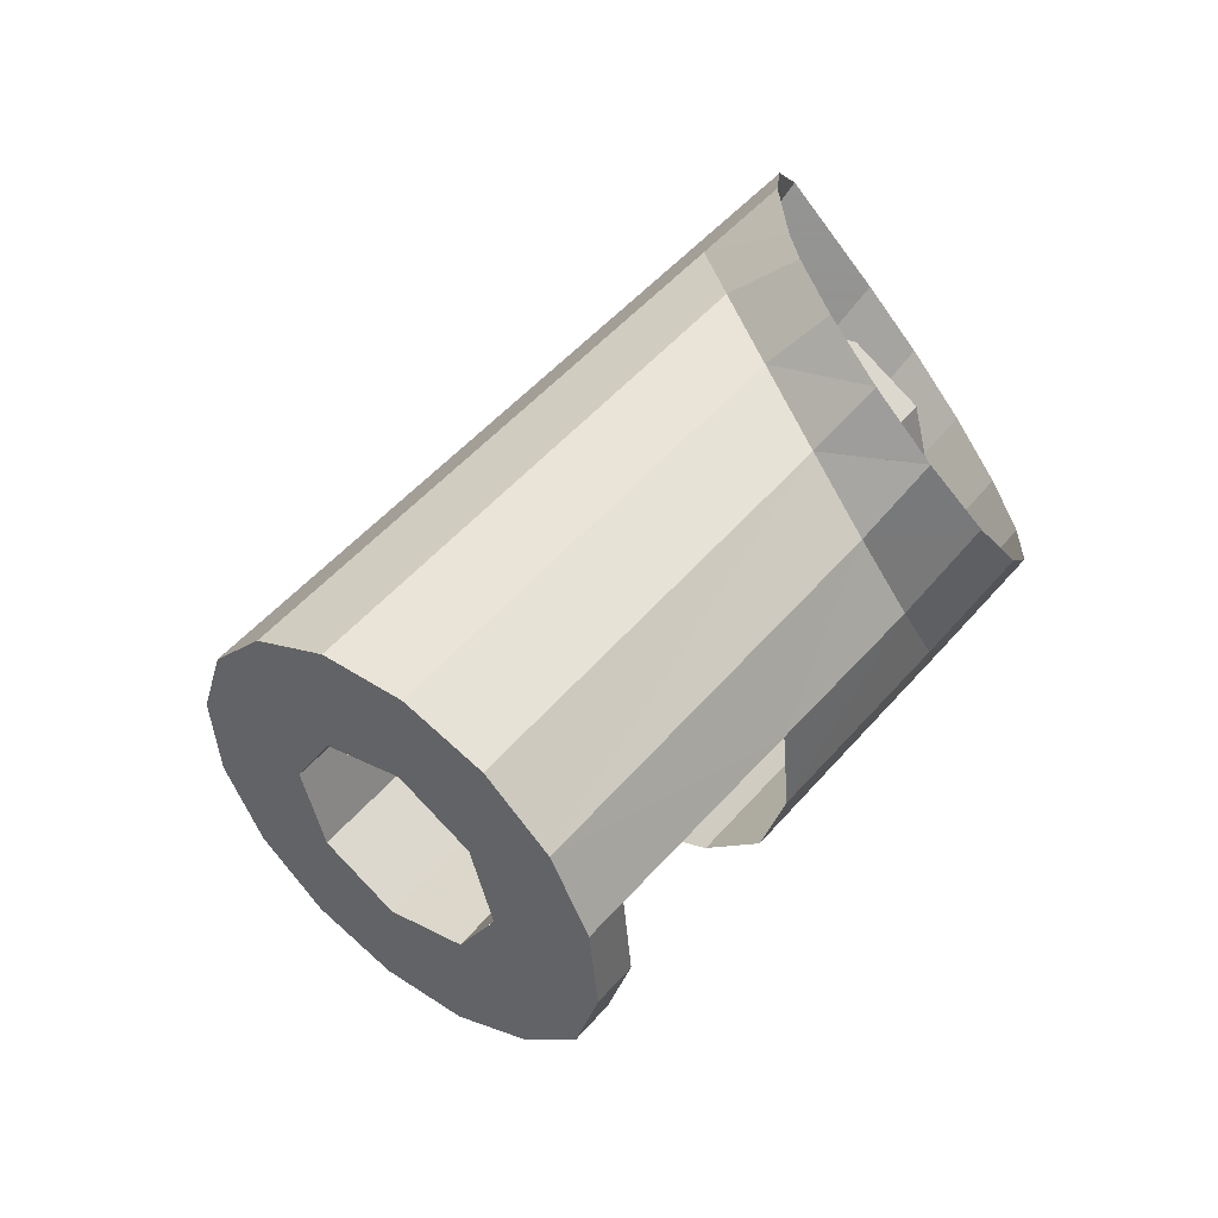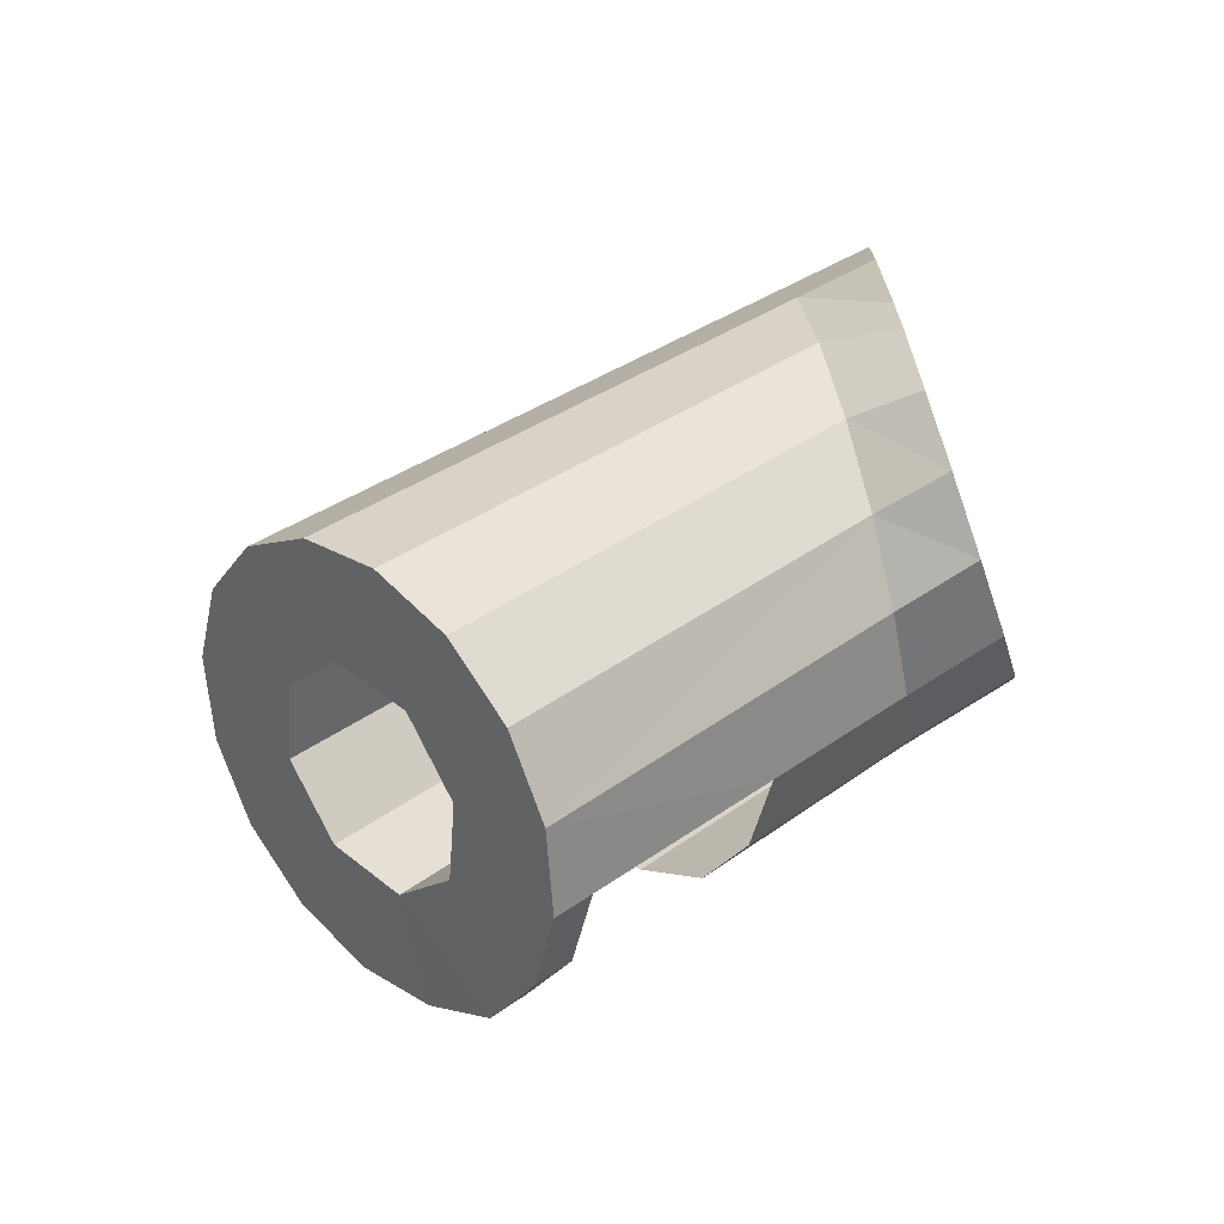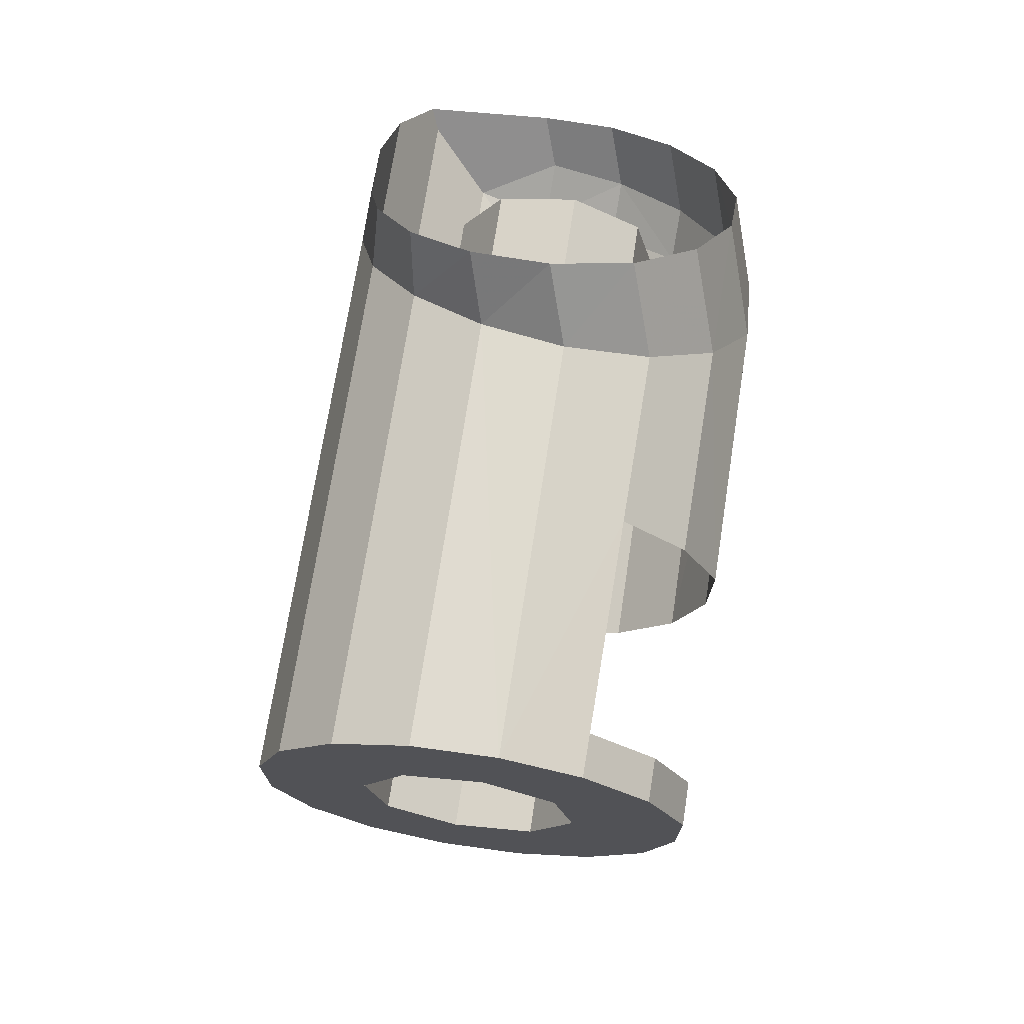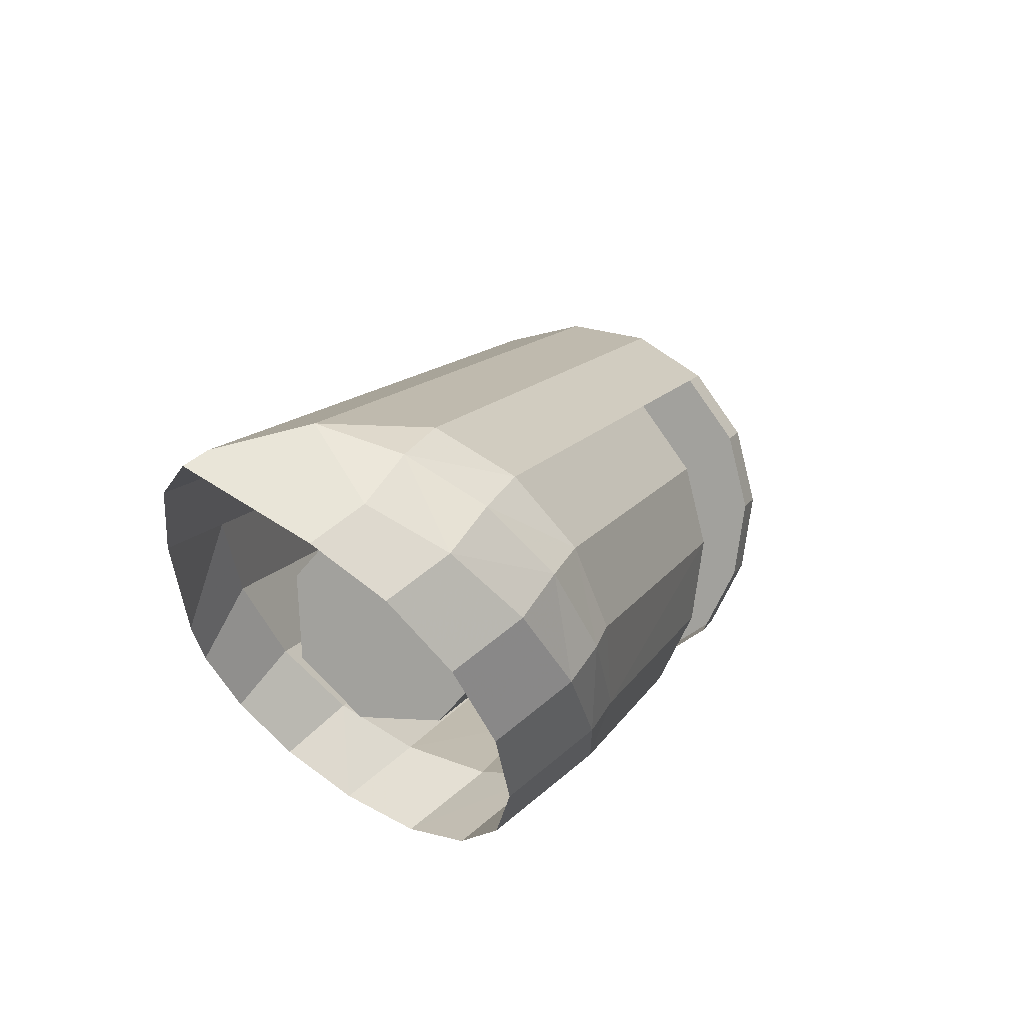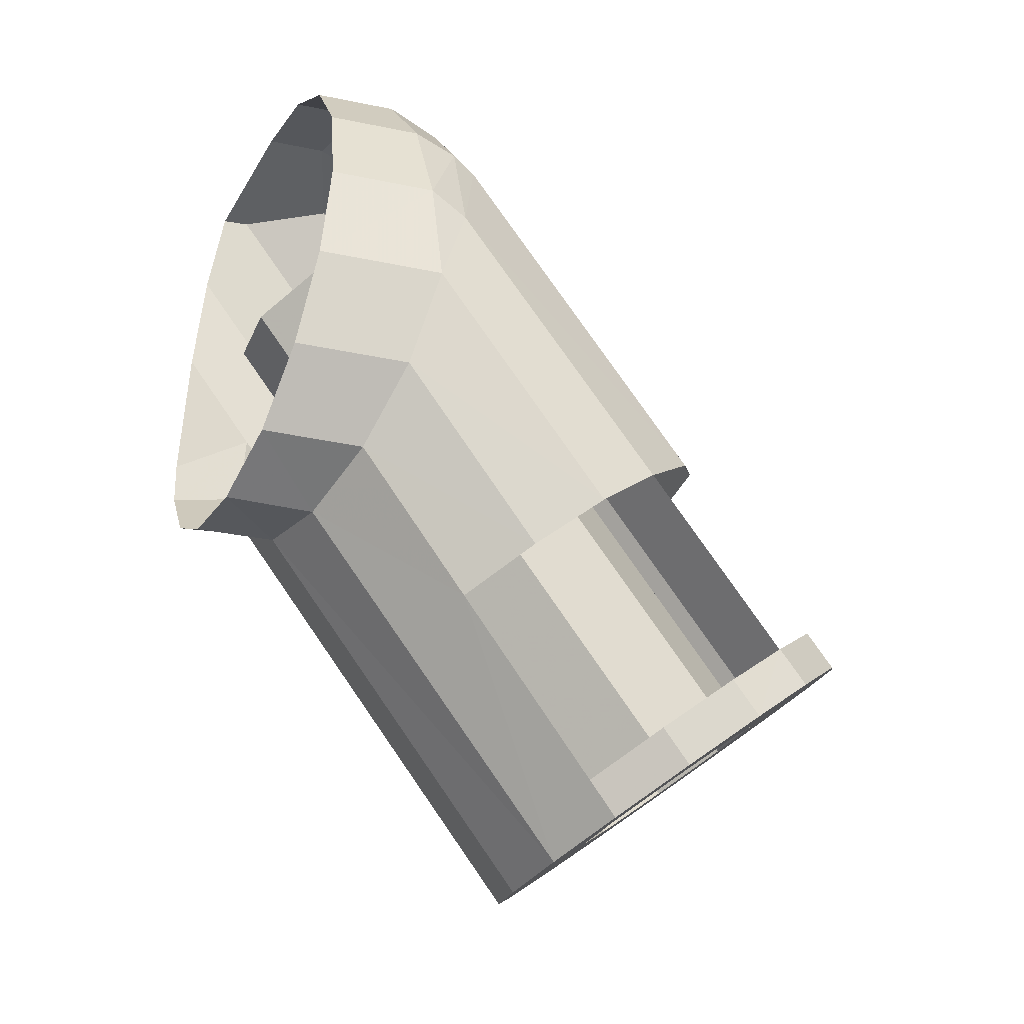
<metadata>
{"format":"obj","ext":"obj","renderer":"f3d","projection":"perspective","resolution":1024,"background":"white","views":[{"elev":-66.9,"azim":-60.9,"up":"+Z"},{"elev":-68.7,"azim":-78.2,"up":"+Z"},{"elev":-65.0,"azim":-12.1,"up":"+Z"},{"elev":59.7,"azim":26.6,"up":"+Z"},{"elev":-42.1,"azim":53.7,"up":"+Z"}]}
</metadata>
<code>
v 0.125 0.8566 -0.5834
v 0.1616 0.8825 -0.5575
v 0.125 0.945 -0.495
v 0.125 0.8566 -0.5834
v 0.25 0.8566 -0.5834
v 0.1616 0.8825 -0.5575
v 0.375 0.8566 -0.5834
v 0.3384 0.8825 -0.5575
v 0.25 0.8566 -0.5834
v 0.375 0.8566 -0.5834
v 0.375 0.945 -0.495
v 0.3384 0.8825 -0.5575
v 0.375 1.033 -0.4066
v 0.3384 1.008 -0.4325
v 0.375 0.945 -0.495
v 0.375 1.033 -0.4066
v 0.25 1.033 -0.4066
v 0.3384 1.008 -0.4325
v 0.125 1.033 -0.4066
v 0.1616 1.008 -0.4325
v 0.25 1.033 -0.4066
v 0.125 1.033 -0.4066
v 0.125 0.945 -0.495
v 0.1616 1.008 -0.4325
v 0.25 0.4147 0.03535
v 0.125 0.4147 0.03535
v 0.1616 0.3522 -0.02715
v 0.25 0.4147 0.03535
v 0.1616 0.3522 -0.02715
v 0.25 0.3263 -0.05304
v 0.25 0.4147 0.03535
v 0.25 0.3263 -0.05304
v 0.3384 0.3522 -0.02715
v 0.25 0.4147 0.03535
v 0.3384 0.3522 -0.02715
v 0.375 0.4147 0.03535
v 0.25 0.4147 0.03535
v 0.375 0.4147 0.03535
v 0.3384 0.4772 0.09785
v 0.25 0.4147 0.03535
v 0.3384 0.4772 0.09785
v 0.25 0.5031 0.1237
v 0.25 0.4147 0.03535
v 0.25 0.5031 0.1237
v 0.1616 0.4772 0.09785
v 0.25 0.4147 0.03535
v 0.1616 0.4772 0.09785
v 0.125 0.4147 0.03535
v 0.1616 0.3522 -0.02715
v 0.125 0.4147 0.03535
v 0.125 0.945 -0.495
v 0.1616 0.8825 -0.5575
v 0.25 0.3263 -0.05304
v 0.1616 0.3522 -0.02715
v 0.1616 0.8825 -0.5575
v 0.25 0.8566 -0.5834
v 0.3384 0.3522 -0.02715
v 0.25 0.3263 -0.05304
v 0.25 0.8566 -0.5834
v 0.3384 0.8825 -0.5575
v 0.375 0.4147 0.03535
v 0.3384 0.3522 -0.02715
v 0.3384 0.8825 -0.5575
v 0.375 0.945 -0.495
v 0.3384 0.4772 0.09785
v 0.375 0.4147 0.03535
v 0.375 0.945 -0.495
v 0.3384 1.008 -0.4325
v 0.25 0.5031 0.1237
v 0.3384 0.4772 0.09785
v 0.3384 1.008 -0.4325
v 0.25 1.033 -0.4066
v 0.1616 0.4772 0.09785
v 0.25 0.5031 0.1237
v 0.25 1.033 -0.4066
v 0.1616 1.008 -0.4325
v 0.125 0.4147 0.03535
v 0.1616 0.4772 0.09785
v 0.1616 1.008 -0.4325
v 0.125 0.945 -0.495
v 0.1543 0.7817 -0.6583
v 0.25 0.7682 -0.6718
v 0.25 0.8566 -0.5834
v 0.125 0.8566 -0.5834
v 0.07322 0.82 -0.62
v 0.1543 0.7817 -0.6583
v 0.125 0.8566 -0.5834
v 0.01903 0.8773 -0.5627
v 0.01903 0.8773 -0.5627
v 0.125 0.8566 -0.5834
v 0.125 0.945 -0.495
v 0 0.945 -0.495
v 0.01903 1.013 -0.4273
v 0 0.945 -0.495
v 0.125 0.945 -0.495
v 0.125 1.033 -0.4066
v 0.07322 1.07 -0.37
v 0.01903 1.013 -0.4273
v 0.125 1.033 -0.4066
v 0.1543 1.108 -0.3317
v 0.1543 1.108 -0.3317
v 0.125 1.033 -0.4066
v 0.25 1.033 -0.4066
v 0.25 1.122 -0.3182
v 0.3457 1.108 -0.3317
v 0.25 1.122 -0.3182
v 0.25 1.033 -0.4066
v 0.375 1.033 -0.4066
v 0.4268 1.07 -0.37
v 0.3457 1.108 -0.3317
v 0.375 1.033 -0.4066
v 0.481 1.013 -0.4273
v 0.481 1.013 -0.4273
v 0.375 1.033 -0.4066
v 0.375 0.945 -0.495
v 0.5 0.945 -0.495
v 0.4885 0.8776 -0.5627
v 0.5 0.945 -0.495
v 0.375 0.945 -0.495
v 0.375 0.8566 -0.5834
v 0.4308 0.8201 -0.62
v 0.4885 0.8776 -0.5627
v 0.375 0.8566 -0.5834
v 0.3457 0.7817 -0.6583
v 0.3457 0.7817 -0.6583
v 0.375 0.8566 -0.5834
v 0.25 0.8566 -0.5834
v 0.25 0.7682 -0.6718
v 0.2136 0.3272 -0.3264
v 0.1543 0.4237 -0.3004
v 0.1235 0.3391 -0.3053
v 0.1235 0.3391 -0.3053
v 0.1543 0.4237 -0.3004
v 0.07322 0.4302 -0.2302
v 0.1235 0.3391 -0.3053
v 0.07322 0.4302 -0.2302
v 0.05362 0.3483 -0.249
v 0.05362 0.3483 -0.249
v 0.07322 0.4302 -0.2302
v 0.01903 0.4399 -0.1252
v 0.01124 0.3538 -0.1681
v 0.01124 0.3538 -0.1681
v 0.01903 0.4399 -0.1252
v 0 0.4514 -0.0014
v 0 0.3553 -0.1004
v 0 0.3553 0.09468
v 0 0.4514 -0.0014
v 0.01904 0.3528 0.2325
v 0 0.3553 -0.1004
v 0 0.4514 -0.0014
v 0 0.3553 0.09468
v 0.1543 0.4237 -0.3004
v 0.2136 0.3272 -0.3264
v 0.251 0.421 -0.3268
v 0.1543 0.4237 -0.3004
v 0.1543 0.7817 -0.6583
v 0.07322 0.82 -0.62
v 0.07322 0.4302 -0.2302
v 0.07322 0.4302 -0.2302
v 0.07322 0.82 -0.62
v 0.01903 0.8773 -0.5627
v 0.01903 0.4399 -0.1252
v 0.01903 0.4399 -0.1252
v 0.01903 0.8773 -0.5627
v 0 0.945 -0.495
v 0 0.4514 -0.0014
v 0.1543 1.108 -0.3317
v 0.25 1.122 -0.3182
v 0.25 0.5324 0.2712
v 0.1543 0.4517 0.325
v 0.07322 1.07 -0.37
v 0.1543 1.108 -0.3317
v 0.1543 0.4517 0.325
v 0.07325 0.375 0.325
v 0.01904 0.3528 0.2325
v 0.01903 1.013 -0.4273
v 0.07322 1.07 -0.37
v 0.07325 0.375 0.325
v 0 0.4514 -0.0014
v 0 0.945 -0.495
v 0.01903 1.013 -0.4273
v 0.01904 0.3528 0.2325
v 0.25 0.7682 -0.6718
v 0.1543 0.7817 -0.6583
v 0.1543 0.4237 -0.3004
v 0.251 0.421 -0.3268
v 0.06021 0.3474 0.325
v 0.07325 0.375 0.325
v 0.2461 0.3908 0.325
v 0.2193 0.3264 0.325
v 0.07325 0.375 0.325
v 0.06021 0.3474 0.325
v 0.01904 0.3528 0.2325
v 0.25 0.4662 0.3131
v 0.2461 0.3908 0.325
v 0.1543 0.4517 0.325
v 0.25 0.5324 0.2712
v 0.25 0.4662 0.3131
v 0.1543 0.4517 0.325
v 0.1543 0.4517 0.325
v 0.2461 0.3908 0.325
v 0.07325 0.375 0.325
v 0.502 0.4073 0
v 0.4928 0.4306 -0.1238
v 0.5033 0.4547 -0.01761
v 0.5033 0.4547 -0.01761
v 0.4834 0.4491 0.1158
v 0.502 0.4073 0
v 0.479 0.3954 0.1244
v 0.502 0.4073 0
v 0.4834 0.4491 0.1158
v 0.4834 0.4491 0.1158
v 0.5033 0.4547 -0.01761
v 0.481 0.4804 0.1049
v 0.4834 0.4491 0.1158
v 0.481 0.4804 0.1049
v 0.4268 0.509 0.191
v 0.4268 0.4581 0.2169
v 0.4231 0.3912 0.2298
v 0.479 0.3954 0.1244
v 0.4268 0.4581 0.2169
v 0.4834 0.4491 0.1158
v 0.4268 0.4581 0.2169
v 0.479 0.3954 0.1244
v 0.3457 0.4641 0.2844
v 0.3418 0.3908 0.3003
v 0.4268 0.4581 0.2169
v 0.4231 0.3912 0.2298
v 0.4268 0.4581 0.2169
v 0.3418 0.3908 0.3003
v 0.4268 0.4581 0.2169
v 0.4268 0.509 0.191
v 0.3457 0.4641 0.2844
v 0.3457 0.5281 0.2486
v 0.3457 0.4641 0.2844
v 0.4268 0.509 0.191
v 0.3457 0.4641 0.2844
v 0.25 0.4662 0.3131
v 0.3418 0.3908 0.3003
v 0.2461 0.3908 0.325
v 0.3418 0.3908 0.3003
v 0.25 0.4662 0.3131
v 0.3457 0.4641 0.2844
v 0.3457 0.5281 0.2486
v 0.25 0.4662 0.3131
v 0.25 0.5324 0.2712
v 0.25 0.4662 0.3131
v 0.3457 0.5281 0.2486
v 0.251 0.421 -0.3268
v 0.3543 0.422 -0.3012
v 0.3097 0.3147 -0.301
v 0.2136 0.3272 -0.3264
v 0.4377 0.4263 -0.2298
v 0.3869 0.3044 -0.2298
v 0.3097 0.3147 -0.301
v 0.3543 0.422 -0.3012
v 0.4377 0.4263 -0.2298
v 0.4928 0.4306 -0.1238
v 0.4377 0.2979 -0.1239
v 0.3869 0.3044 -0.2298
v 0.4377 0.2979 -0.1239
v 0.4928 0.4306 -0.1238
v 0.502 0.4073 0
v 0.4556 0.2955 0
v 0.4383 0.2976 0.1244
v 0.4556 0.2955 0
v 0.502 0.4073 0
v 0.479 0.3954 0.1244
v 0.4231 0.3912 0.2298
v 0.3869 0.3044 0.2298
v 0.4383 0.2976 0.1244
v 0.479 0.3954 0.1244
v 0.4231 0.3912 0.2298
v 0.3418 0.3908 0.3003
v 0.31 0.3145 0.3003
v 0.3869 0.3044 0.2298
v 0.31 0.3145 0.3003
v 0.3418 0.3908 0.3003
v 0.2461 0.3908 0.325
v 0.2193 0.3264 0.325
v 0.4905 0.6635 -0.3525
v 0.5014 0.7301 -0.2857
v 0.5033 0.4547 -0.01761
v 0.4928 0.4306 -0.1238
v 0.4885 0.8776 -0.5627
v 0.5 0.945 -0.495
v 0.5002 0.9092 -0.4601
v 0.4888 0.8419 -0.5276
v 0.4888 0.8419 -0.5276
v 0.4314 0.7846 -0.5848
v 0.4308 0.8201 -0.62
v 0.4885 0.8776 -0.5627
v 0.4905 0.6635 -0.3525
v 0.4928 0.4306 -0.1238
v 0.4377 0.4263 -0.2298
v 0.4345 0.607 -0.4089
v 0.3508 0.5688 -0.447
v 0.3543 0.422 -0.3012
v 0.251 0.421 -0.3268
v 0.25 0.7682 -0.6718
v 0.3493 0.6309 -0.5087
v 0.3508 0.5688 -0.447
v 0.251 0.421 -0.3268
v 0.348 0.6841 -0.5615
v 0.3493 0.6309 -0.5087
v 0.25 0.7682 -0.6718
v 0.3465 0.7462 -0.6231
v 0.348 0.6841 -0.5615
v 0.25 0.7682 -0.6718
v 0.3457 0.7817 -0.6583
v 0.3465 0.7462 -0.6231
v 0.25 0.7682 -0.6718
v 0.4314 0.7846 -0.5848
v 0.3465 0.7462 -0.6231
v 0.3457 0.7817 -0.6583
v 0.4308 0.8201 -0.62
v 0.3543 0.422 -0.3012
v 0.3508 0.5688 -0.447
v 0.4345 0.607 -0.4089
v 0.4377 0.4263 -0.2298
v 0.5033 0.4547 -0.01761
v 0.5014 0.7301 -0.2857
v 0.481 0.8005 -0.2152
v 0.481 0.4804 0.1049
v 0.481 1.013 -0.4273
v 0.481 0.9773 -0.392
v 0.5002 0.9092 -0.4601
v 0.5 0.945 -0.495
v 0.481 0.8005 -0.2152
v 0.4268 0.8579 -0.1579
v 0.4268 0.509 0.191
v 0.481 0.4804 0.1049
v 0.4268 1.035 -0.3346
v 0.481 0.9773 -0.392
v 0.481 1.013 -0.4273
v 0.4268 1.07 -0.37
v 0.3457 0.8962 -0.1195
v 0.3457 0.5281 0.2486
v 0.4268 0.509 0.191
v 0.4268 0.8579 -0.1579
v 0.3457 1.073 -0.2963
v 0.4268 1.035 -0.3346
v 0.4268 1.07 -0.37
v 0.3457 1.108 -0.3317
v 0.3457 1.073 -0.2963
v 0.3457 1.108 -0.3317
v 0.25 1.122 -0.3182
v 0.3457 0.8962 -0.1195
v 0.3457 0.9581 -0.1814
v 0.25 1.122 -0.3182
v 0.25 0.5324 0.2712
v 0.3457 1.011 -0.2344
v 0.3457 1.073 -0.2963
v 0.25 1.122 -0.3182
v 0.3457 0.9581 -0.1814
v 0.3457 1.011 -0.2344
v 0.25 1.122 -0.3182
v 0.25 0.5324 0.2712
v 0.3457 0.5281 0.2486
v 0.3457 0.8962 -0.1195
g mesh6841817
f 1 3 2
f 4 6 5
f 7 9 8
f 10 12 11
f 13 15 14
f 16 18 17
f 19 21 20
f 22 24 23
g mesh6841822
f 25 27 26
f 28 30 29
f 31 33 32
f 34 36 35
f 37 39 38
f 40 42 41
f 43 45 44
f 46 48 47
g mesh6841824
f 49 51 50
f 51 49 52
f 53 55 54
f 55 53 56
f 57 59 58
f 59 57 60
f 61 63 62
f 63 61 64
f 65 67 66
f 67 65 68
f 69 71 70
f 71 69 72
f 73 75 74
f 75 73 76
f 77 79 78
f 79 77 80
f 81 83 82
f 83 81 84
f 85 87 86
f 87 85 88
f 89 91 90
f 91 89 92
f 93 95 94
f 95 93 96
f 97 99 98
f 99 97 100
f 101 103 102
f 103 101 104
f 105 107 106
f 107 105 108
f 109 111 110
f 111 109 112
f 113 115 114
f 115 113 116
f 117 119 118
f 119 117 120
f 121 123 122
f 123 121 124
f 125 127 126
f 127 125 128
g mesh6841827
f 129 131 130
f 132 134 133
f 135 137 136
f 138 140 139
f 140 138 141
f 142 144 143
f 144 142 145
f 146 148 147
f 149 151 150
f 152 154 153
g mesh6841828
f 155 157 156
f 157 155 158
f 159 161 160
f 161 159 162
f 163 165 164
f 165 163 166
f 167 169 168
f 169 167 170
f 171 173 172
f 173 171 174
f 175 177 176
f 177 175 178
f 179 181 180
f 181 179 182
f 183 185 184
f 185 183 186
g mesh6841829
f 187 189 188
f 189 187 190
f 191 193 192
f 194 196 195
f 197 199 198
f 200 202 201
f 203 204 205
f 206 207 208
f 209 210 211
f 212 213 214
f 215 216 217
f 217 218 215
f 219 220 221
f 222 223 224
f 225 226 227
f 228 229 230
f 231 232 233
f 234 235 236
f 237 238 239
f 240 241 242
f 243 244 245
f 246 247 248
f 249 250 251
f 251 252 249
f 253 254 255
f 255 256 253
f 257 258 259
f 259 260 257
f 261 262 263
f 263 264 261
f 265 266 267
f 267 268 265
f 269 270 271
f 271 272 269
f 273 274 275
f 275 276 273
f 277 278 279
f 279 280 277
f 281 282 283
f 283 284 281
f 285 286 287
f 287 288 285
f 289 290 291
f 291 292 289
f 293 294 295
f 295 296 293
f 297 298 299
f 300 301 302
f 302 303 300
f 304 305 306
f 307 308 309
f 310 311 312
f 313 314 315
f 315 316 313
f 317 318 319
f 319 320 317
f 321 322 323
f 323 324 321
f 325 326 327
f 327 328 325
f 329 330 331
f 331 332 329
f 333 334 335
f 335 336 333
f 337 338 339
f 339 340 337
f 341 342 343
f 343 344 341
f 345 346 347
f 348 349 350
f 350 351 348
f 352 353 354
f 355 356 357
f 358 359 360

</code>
